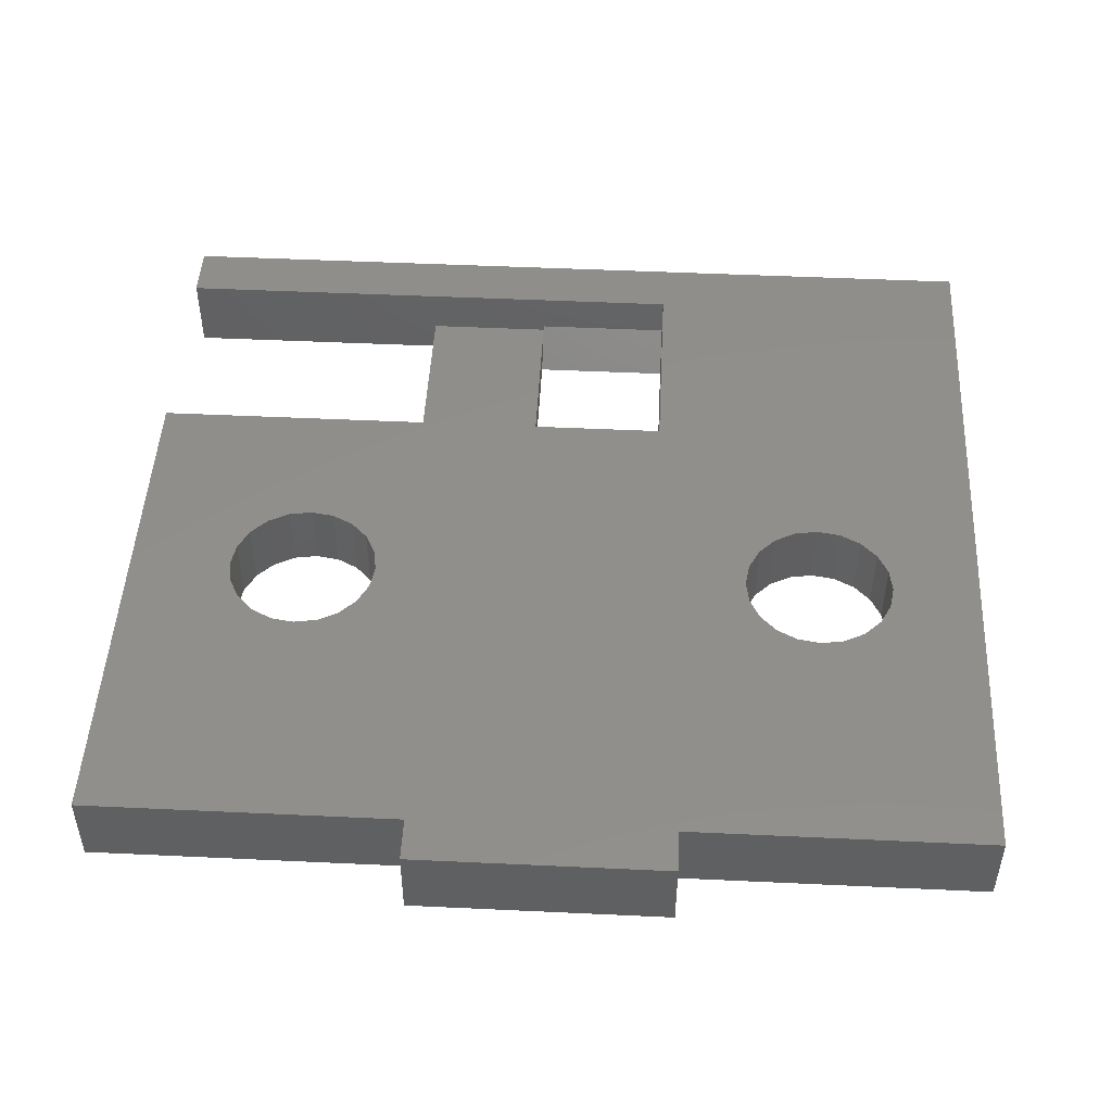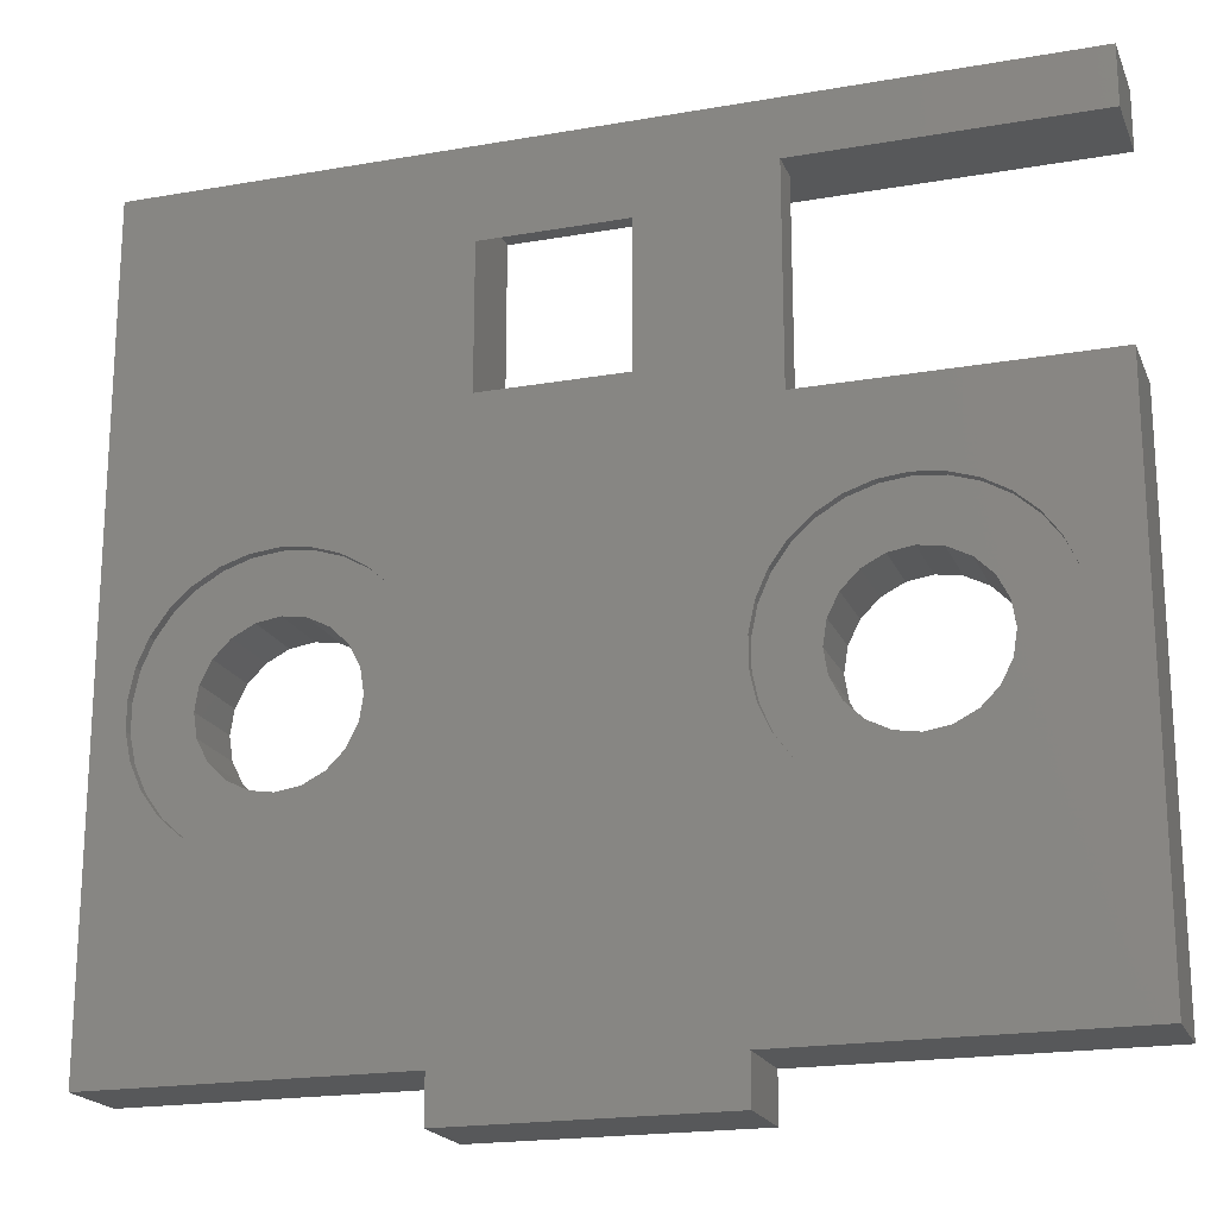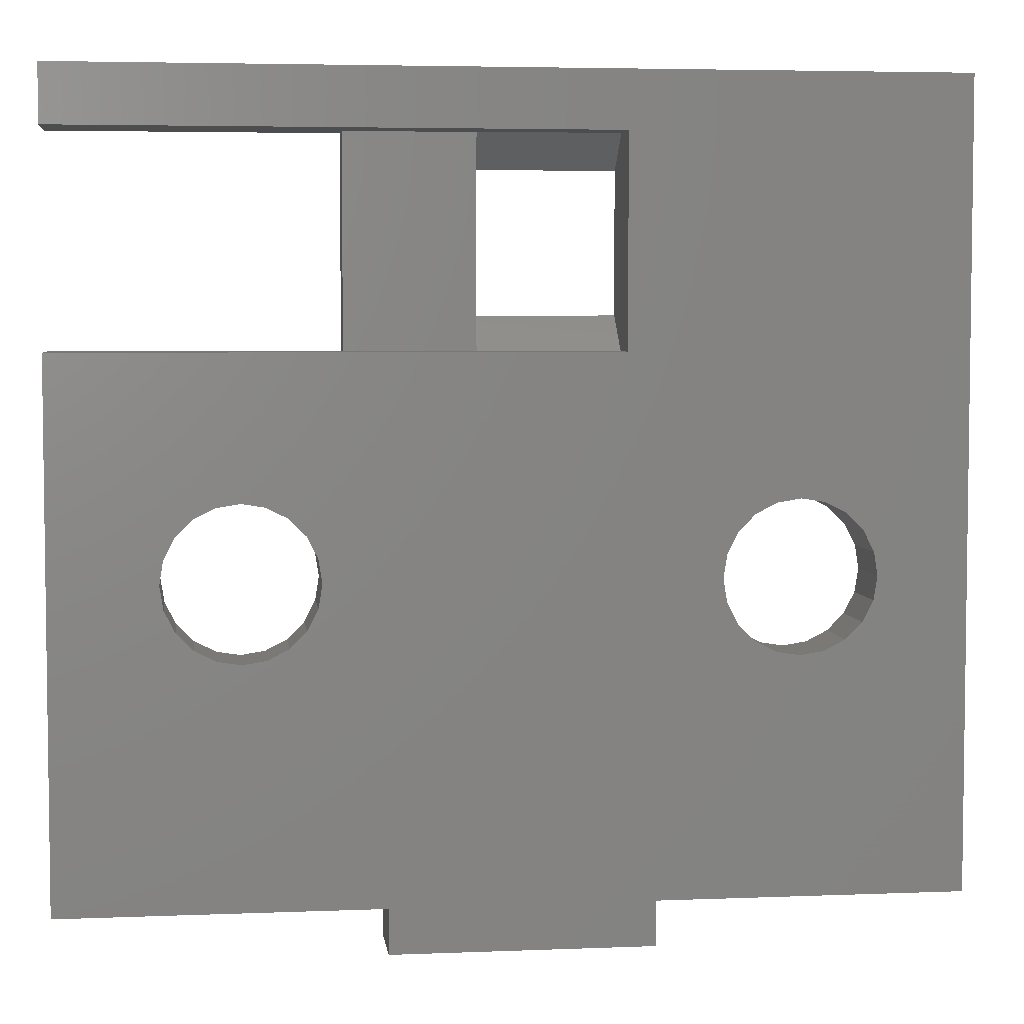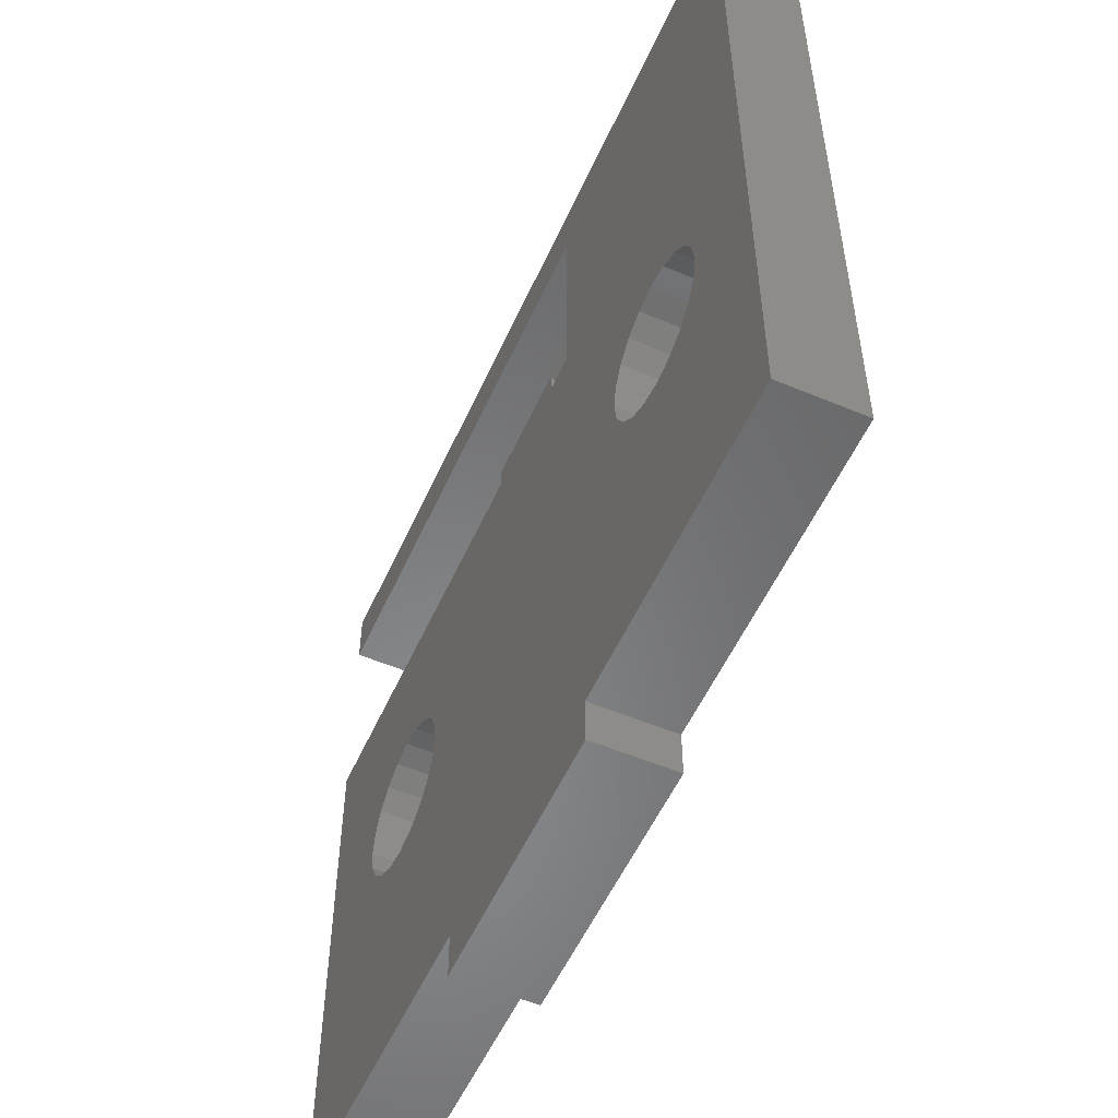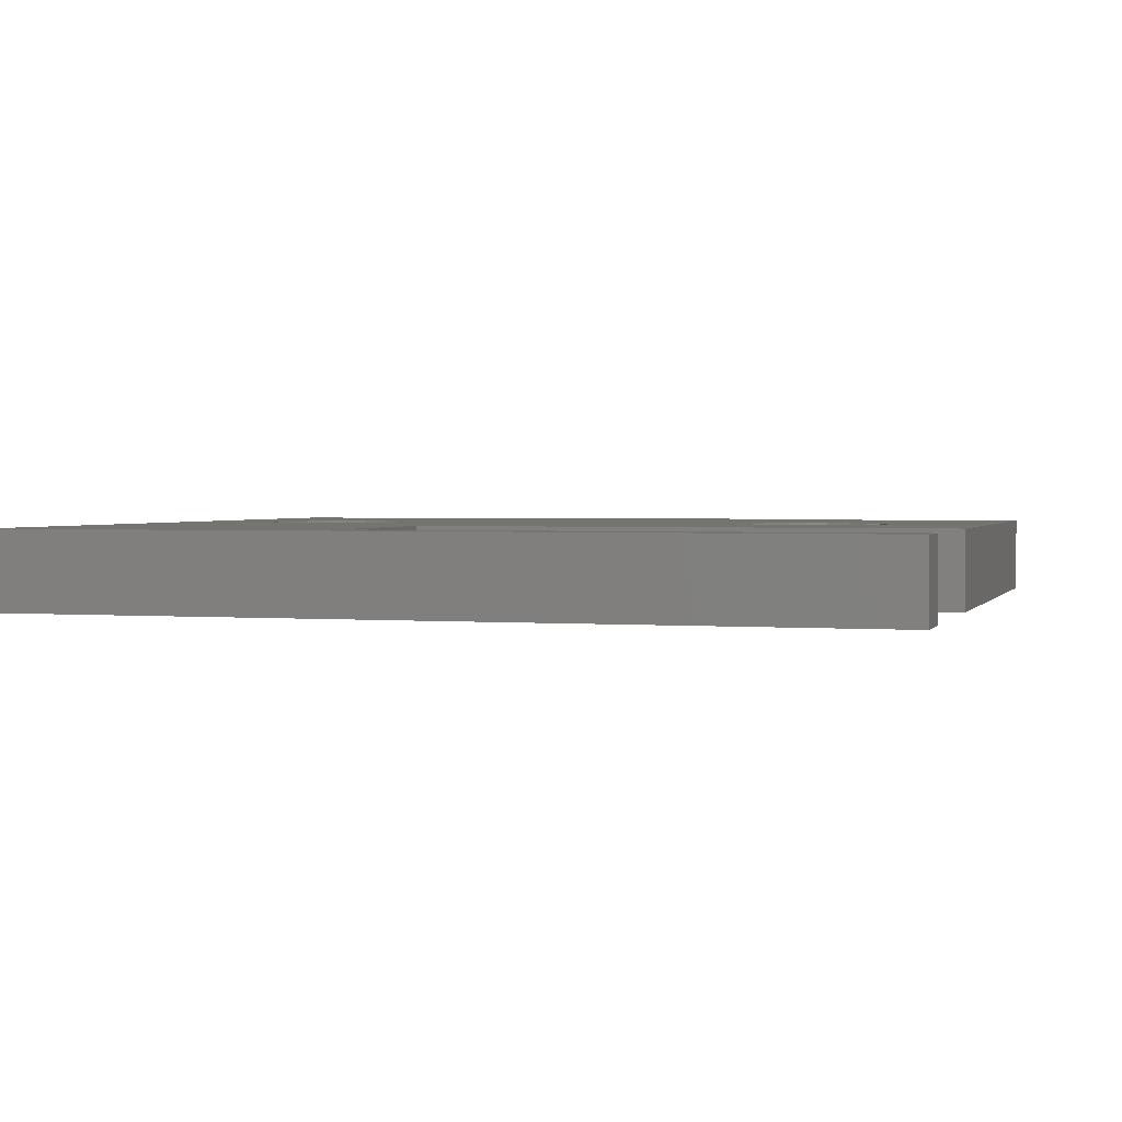
<metadata>
{"format":"stl","ext":"stl","renderer":"f3d","projection":"perspective","resolution":1024,"background":"white","views":[{"elev":48.3,"azim":3.0,"up":"+Z"},{"elev":-19.7,"azim":-162.0,"up":"+Y"},{"elev":4.7,"azim":-7.3,"up":"+Y"},{"elev":-54.4,"azim":66.0,"up":"+Y"},{"elev":1.9,"azim":-163.4,"up":"+Z"}]}
</metadata>
<code>
# stl→obj: 242 verts, 492 faces
v 95.8 19.43 67.7
v 96.25 21.86 67.7
v 96.26 19.01 67.7
v 95.26 19.74 67.7
v 94.66 19.93 67.7
v 94.03 20 67.7
v 93.41 19.93 67.7
v 90 21.86 67.7
v 92.81 19.74 67.7
v 92.27 19.43 67.7
v 91.81 19.01 67.7
v 91.44 18.5 67.7
v 91.18 17.93 67.7
v 91.05 17.31 67.7
v 91.05 16.69 67.7
v 102.9 10 67.7
v 96.89 16.07 67.7
v 97.02 16.69 67.7
v 96.63 15.5 67.7
v 97.1 10 67.7
v 96.26 14.99 67.7
v 95.8 14.57 67.7
v 95.26 14.26 67.7
v 94.66 14.07 67.7
v 94.03 14 67.7
v 90 10 67.7
v 93.41 14.07 67.7
v 92.81 14.26 67.7
v 92.27 14.57 67.7
v 91.18 16.07 67.7
v 91.44 15.5 67.7
v 91.81 14.99 67.7
v 102.9 9 67.7
v 102.2 22.62 67.7
v 97.1 9 67.7
v 109 17.31 67.7
v 109.7 10 67.7
v 109 16.69 67.7
v 108.9 16.07 67.7
v 108.6 15.5 67.7
v 108.3 14.99 67.7
v 107.8 14.57 67.7
v 107.3 14.26 67.7
v 106.7 14.07 67.7
v 106 14 67.7
v 105.4 14.07 67.7
v 104.8 14.26 67.7
v 103.1 16.69 67.7
v 103.2 16.07 67.7
v 103.4 15.5 67.7
v 103.8 14.99 67.7
v 104.3 14.57 67.7
v 109.7 27.8 67.7
v 108.9 17.93 67.7
v 108.6 18.5 67.7
v 108.3 19.01 67.7
v 107.8 19.43 67.7
v 107.3 19.74 67.7
v 106.7 19.93 67.7
v 106 20 67.7
v 105.4 19.93 67.7
v 104.8 19.74 67.7
v 104.3 19.43 67.7
v 103.8 19.01 67.7
v 103.4 18.5 67.7
v 103.1 17.31 67.7
v 103.2 17.93 67.7
v 102.2 25.76 67.7
v 96.25 26.52 67.7
v 99.11 25.76 67.7
v 97.02 17.31 67.7
v 96.89 17.93 67.7
v 99.11 22.62 67.7
v 96.63 18.5 67.7
v 90 27.8 67.7
v 90 26.52 67.7
v 97.1 10 69.46
v 97.1 9 69.46
v 102.9 9 69.46
v 102.9 10 69.46
v 109.7 10 69.46
v 90 10 69.46
v 109.7 27.8 69.46
v 99.11 26.41 68.42
v 99.11 21.97 68.42
v 102.2 26.52 69.46
v 102.2 26.52 68.55
v 102.2 21.86 69.46
v 102.2 21.86 68.55
v 99.12 26.41 68.42
v 99.12 26.52 68.55
v 96.25 26.52 69.46
v 96.25 26.52 68.42
v 99.12 26.52 68.42
v 99.12 21.86 68.55
v 96.25 21.86 69.46
v 96.25 21.86 68.42
v 99.12 21.86 68.42
v 99.12 21.97 68.42
v 90 26.52 69.46
v 90 21.86 69.46
v 107 15.62 67.9
v 106.6 15.38 69.46
v 107 15.62 69.46
v 106.6 15.38 67.9
v 106 15.3 69.46
v 106 15.3 67.9
v 107.4 16 67.9
v 107.4 16 69.46
v 104.4 16.47 69.46
v 104.3 17 67.9
v 104.3 17 69.46
v 104.4 16.47 67.9
v 107.7 17.53 67.9
v 107.4 18 69.46
v 107.4 18 67.9
v 107.7 17.53 69.46
v 104.7 16 69.46
v 104.7 16 67.9
v 105 15.62 69.46
v 105 15.62 67.9
v 104.4 17.53 67.9
v 104.4 17.53 69.46
v 106.6 18.62 67.9
v 107 18.38 69.46
v 106.6 18.62 69.46
v 107 18.38 67.9
v 105.5 15.38 69.46
v 105.5 15.38 67.9
v 106 18.7 67.9
v 106 18.7 69.46
v 107.7 16.47 67.9
v 107.7 17 69.46
v 107.7 17 67.9
v 107.7 16.47 69.46
v 105 18.38 67.9
v 105.5 18.62 69.46
v 105 18.38 69.46
v 105.5 18.62 67.9
v 104.7 18 69.46
v 104.7 18 67.9
v 107.8 19.43 67.9
v 107.3 19.74 67.9
v 107.8 14.57 67.9
v 108.3 14.99 67.9
v 103.1 17.31 67.9
v 103.2 17.93 67.9
v 103.4 15.5 67.9
v 103.2 16.07 67.9
v 109 17.31 67.9
v 109 16.69 67.9
v 108.3 19.01 67.9
v 108.6 18.5 67.9
v 106.7 19.93 67.9
v 104.8 19.74 67.9
v 104.3 19.43 67.9
v 103.1 16.69 67.9
v 104.8 14.26 67.9
v 105.4 14.07 67.9
v 105.4 19.93 67.9
v 108.9 17.93 67.9
v 108.9 16.07 67.9
v 108.6 15.5 67.9
v 103.8 19.01 67.9
v 106 20 67.9
v 103.4 18.5 67.9
v 107.3 14.26 67.9
v 106 14 67.9
v 106.7 14.07 67.9
v 104.3 14.57 67.9
v 103.8 14.99 67.9
v 93.04 18.38 67.9
v 93.51 18.62 69.46
v 93.04 18.38 69.46
v 93.51 18.62 67.9
v 94.03 18.7 69.46
v 94.03 18.7 67.9
v 92.66 18 69.46
v 92.66 18 67.9
v 95.73 17 67.9
v 95.65 17.53 69.46
v 95.65 17.53 67.9
v 95.73 17 69.46
v 92.66 16 69.46
v 92.42 16.47 67.9
v 92.42 16.47 69.46
v 92.66 16 67.9
v 95.41 18 69.46
v 95.41 18 67.9
v 95.03 18.38 67.9
v 95.03 18.38 69.46
v 95.65 16.47 67.9
v 95.65 16.47 69.46
v 93.51 15.38 67.9
v 93.04 15.62 69.46
v 93.51 15.38 69.46
v 93.04 15.62 67.9
v 94.56 18.62 69.46
v 94.56 18.62 67.9
v 94.03 15.3 67.9
v 94.03 15.3 69.46
v 92.33 17 69.46
v 92.42 17.53 67.9
v 92.42 17.53 69.46
v 92.33 17 67.9
v 95.03 15.62 67.9
v 94.56 15.38 69.46
v 95.03 15.62 69.46
v 94.56 15.38 67.9
v 95.41 16 67.9
v 95.41 16 69.46
v 92.27 14.57 67.9
v 92.81 14.26 67.9
v 92.27 19.43 67.9
v 91.81 19.01 67.9
v 97.02 16.69 67.9
v 96.89 16.07 67.9
v 96.63 18.5 67.9
v 96.89 17.93 67.9
v 91.05 16.69 67.9
v 91.05 17.31 67.9
v 91.81 14.99 67.9
v 91.44 15.5 67.9
v 93.41 14.07 67.9
v 95.26 14.26 67.9
v 95.8 14.57 67.9
v 97.02 17.31 67.9
v 95.26 19.74 67.9
v 94.66 19.93 67.9
v 94.66 14.07 67.9
v 91.18 16.07 67.9
v 91.18 17.93 67.9
v 91.44 18.5 67.9
v 96.26 14.99 67.9
v 94.03 14 67.9
v 96.63 15.5 67.9
v 92.81 19.74 67.9
v 94.03 20 67.9
v 93.41 19.93 67.9
v 95.8 19.43 67.9
v 96.26 19.01 67.9
v 90 27.8 69.46
f 1 2 3
f 4 2 1
f 5 2 4
f 6 2 5
f 7 2 6
f 8 7 9
f 8 9 10
f 7 8 2
f 11 8 10
f 12 8 11
f 13 8 12
f 14 8 13
f 15 8 14
f 16 17 18
f 16 19 17
f 20 21 19
f 20 22 21
f 20 23 22
f 20 24 23
f 20 25 24
f 26 25 20
f 25 26 27
f 27 26 28
f 28 26 29
f 8 15 26
f 30 26 15
f 31 26 30
f 32 26 31
f 29 26 32
f 20 16 33
f 16 18 34
f 19 16 20
f 20 33 35
f 36 37 38
f 37 39 38
f 37 40 39
f 37 41 40
f 37 42 41
f 37 43 42
f 37 44 43
f 37 45 44
f 16 45 37
f 45 16 46
f 46 16 47
f 34 48 16
f 49 16 48
f 50 16 49
f 51 16 50
f 52 16 51
f 47 16 52
f 37 36 53
f 54 53 36
f 55 53 54
f 56 53 55
f 57 53 56
f 58 53 57
f 59 53 58
f 60 53 59
f 34 60 61
f 34 61 62
f 34 62 63
f 34 63 64
f 34 64 65
f 48 34 66
f 34 67 66
f 34 65 67
f 60 34 68
f 60 68 53
f 69 68 70
f 71 34 18
f 72 34 71
f 34 72 73
f 74 73 72
f 3 73 74
f 73 3 2
f 73 2 70
f 69 70 2
f 68 69 53
f 75 69 76
f 69 75 53
f 35 77 20
f 77 35 78
f 79 16 80
f 16 79 33
f 35 79 78
f 79 35 33
f 16 81 80
f 81 16 37
f 26 77 82
f 77 26 20
f 81 53 83
f 53 81 37
f 84 73 70
f 73 84 85
f 68 86 87
f 34 86 68
f 88 34 89
f 34 88 86
f 90 87 91
f 68 90 70
f 90 68 87
f 84 70 90
f 92 91 86
f 93 91 92
f 91 93 94
f 86 91 87
f 95 88 89
f 88 95 96
f 97 95 98
f 95 97 96
f 89 99 95
f 34 99 89
f 73 99 34
f 99 73 85
f 94 84 90
f 84 93 85
f 93 84 94
f 85 98 99
f 97 85 93
f 85 97 98
f 99 98 95
f 94 90 91
f 76 92 100
f 92 76 69
f 69 93 92
f 69 97 93
f 2 97 69
f 96 97 2
f 2 101 96
f 101 2 8
f 102 103 104
f 103 102 105
f 105 106 103
f 106 105 107
f 108 104 109
f 104 108 102
f 110 111 112
f 111 110 113
f 114 115 116
f 115 114 117
f 118 113 110
f 113 118 119
f 120 119 118
f 119 120 121
f 112 122 123
f 122 112 111
f 124 125 126
f 125 124 127
f 107 128 106
f 128 107 129
f 130 126 131
f 126 130 124
f 129 120 128
f 120 129 121
f 132 133 134
f 133 132 135
f 108 135 132
f 135 108 109
f 136 137 138
f 137 136 139
f 134 117 114
f 117 134 133
f 140 136 138
f 136 140 141
f 127 115 125
f 115 127 116
f 139 131 137
f 131 139 130
f 123 141 140
f 141 123 122
f 58 142 143
f 142 58 57
f 41 144 145
f 144 41 42
f 146 67 147
f 67 146 66
f 148 49 149
f 49 148 50
f 38 150 36
f 150 38 151
f 55 152 56
f 152 55 153
f 57 152 142
f 152 57 56
f 59 143 154
f 143 59 58
f 63 155 156
f 155 63 62
f 149 48 157
f 48 149 49
f 46 158 159
f 158 46 47
f 62 160 155
f 160 62 61
f 157 66 146
f 66 157 48
f 54 153 55
f 153 54 161
f 40 162 39
f 162 40 163
f 64 156 164
f 156 64 63
f 60 154 165
f 154 60 59
f 147 65 166
f 65 147 67
f 42 167 144
f 167 42 43
f 44 168 169
f 168 44 45
f 61 165 160
f 165 61 60
f 166 64 164
f 64 166 65
f 47 170 158
f 170 47 52
f 41 163 40
f 163 41 145
f 45 159 168
f 159 45 46
f 36 161 54
f 161 36 150
f 43 169 167
f 169 43 44
f 39 151 38
f 151 39 162
f 132 151 162
f 151 134 150
f 132 162 163
f 114 150 134
f 108 163 145
f 150 114 161
f 102 145 144
f 161 114 153
f 116 153 114
f 151 132 134
f 163 108 132
f 102 144 167
f 145 102 108
f 105 167 169
f 167 105 102
f 107 169 168
f 169 107 105
f 159 107 168
f 107 159 129
f 158 129 159
f 129 158 121
f 170 121 158
f 171 121 170
f 148 119 171
f 121 171 119
f 153 116 152
f 127 152 116
f 152 127 142
f 142 127 143
f 124 143 127
f 143 124 154
f 130 154 124
f 130 165 154
f 160 130 139
f 130 160 165
f 155 139 136
f 139 155 160
f 164 136 141
f 166 141 122
f 136 156 155
f 146 122 111
f 119 148 113
f 149 113 148
f 136 164 156
f 157 113 149
f 141 166 164
f 113 157 111
f 122 147 166
f 146 111 157
f 122 146 147
f 52 171 170
f 171 52 51
f 171 50 148
f 50 171 51
f 172 173 174
f 173 172 175
f 175 176 173
f 176 175 177
f 178 172 174
f 172 178 179
f 180 181 182
f 181 180 183
f 184 185 186
f 185 184 187
f 182 188 189
f 188 182 181
f 190 188 191
f 188 190 189
f 192 183 180
f 183 192 193
f 194 195 196
f 195 194 197
f 177 198 176
f 198 177 199
f 200 196 201
f 196 200 194
f 199 191 198
f 191 199 190
f 202 203 204
f 203 202 205
f 204 179 178
f 179 204 203
f 206 207 208
f 207 206 209
f 186 205 202
f 205 186 185
f 210 208 211
f 208 210 206
f 195 187 184
f 187 195 197
f 209 201 207
f 201 209 200
f 210 193 192
f 193 210 211
f 28 212 213
f 212 28 29
f 11 214 215
f 214 11 10
f 17 216 18
f 216 17 217
f 72 218 74
f 218 72 219
f 220 14 221
f 14 220 15
f 222 31 223
f 31 222 32
f 29 222 212
f 222 29 32
f 27 213 224
f 213 27 28
f 22 225 226
f 225 22 23
f 71 219 72
f 219 71 227
f 5 228 229
f 228 5 4
f 23 230 225
f 230 23 24
f 18 227 71
f 227 18 216
f 223 30 231
f 30 223 31
f 232 12 233
f 12 232 13
f 21 226 234
f 226 21 22
f 25 224 235
f 224 25 27
f 19 217 17
f 217 19 236
f 10 237 214
f 237 10 9
f 7 238 239
f 238 7 6
f 24 235 230
f 235 24 25
f 21 236 19
f 236 21 234
f 4 240 228
f 240 4 1
f 233 11 215
f 11 233 12
f 6 229 238
f 229 6 5
f 231 15 220
f 15 231 30
f 9 239 237
f 239 9 7
f 221 13 232
f 13 221 14
f 192 216 217
f 216 180 227
f 192 217 236
f 182 227 180
f 210 236 234
f 227 182 219
f 206 234 226
f 219 182 218
f 189 218 182
f 216 192 180
f 236 210 192
f 206 226 225
f 234 206 210
f 209 225 230
f 225 209 206
f 200 230 235
f 230 200 209
f 224 200 235
f 200 224 194
f 213 194 224
f 194 213 197
f 212 197 213
f 222 197 212
f 223 187 222
f 197 222 187
f 218 189 241
f 190 241 189
f 241 190 240
f 240 190 228
f 199 228 190
f 228 199 229
f 177 229 199
f 177 238 229
f 239 177 175
f 177 239 238
f 237 175 172
f 175 237 239
f 215 172 179
f 233 179 203
f 172 214 237
f 221 203 205
f 187 223 185
f 231 185 223
f 172 215 214
f 220 185 231
f 179 233 215
f 185 220 205
f 203 232 233
f 221 205 220
f 203 221 232
f 1 241 240
f 241 1 3
f 74 241 3
f 241 74 218
f 26 101 8
f 101 26 82
f 76 242 75
f 242 76 100
f 53 242 83
f 242 53 75
f 112 181 183
f 96 188 181
f 96 191 188
f 96 198 191
f 96 176 198
f 96 173 176
f 101 173 96
f 173 101 174
f 204 101 202
f 178 101 204
f 174 101 178
f 181 88 96
f 123 181 112
f 193 112 183
f 112 193 77
f 211 77 193
f 208 77 211
f 207 77 208
f 201 77 207
f 82 201 196
f 82 196 195
f 82 195 184
f 82 202 101
f 201 82 77
f 186 82 184
f 202 82 186
f 83 133 81
f 83 117 133
f 83 115 117
f 83 125 115
f 83 126 125
f 83 131 126
f 88 131 83
f 131 88 137
f 137 88 138
f 181 123 88
f 140 88 123
f 138 88 140
f 88 83 86
f 242 86 83
f 86 242 92
f 92 242 100
f 135 81 133
f 109 81 135
f 104 81 109
f 103 81 104
f 106 81 103
f 80 106 128
f 80 128 120
f 80 120 118
f 106 80 81
f 110 80 118
f 80 110 112
f 112 77 80
f 80 77 79
f 79 77 78

</code>
